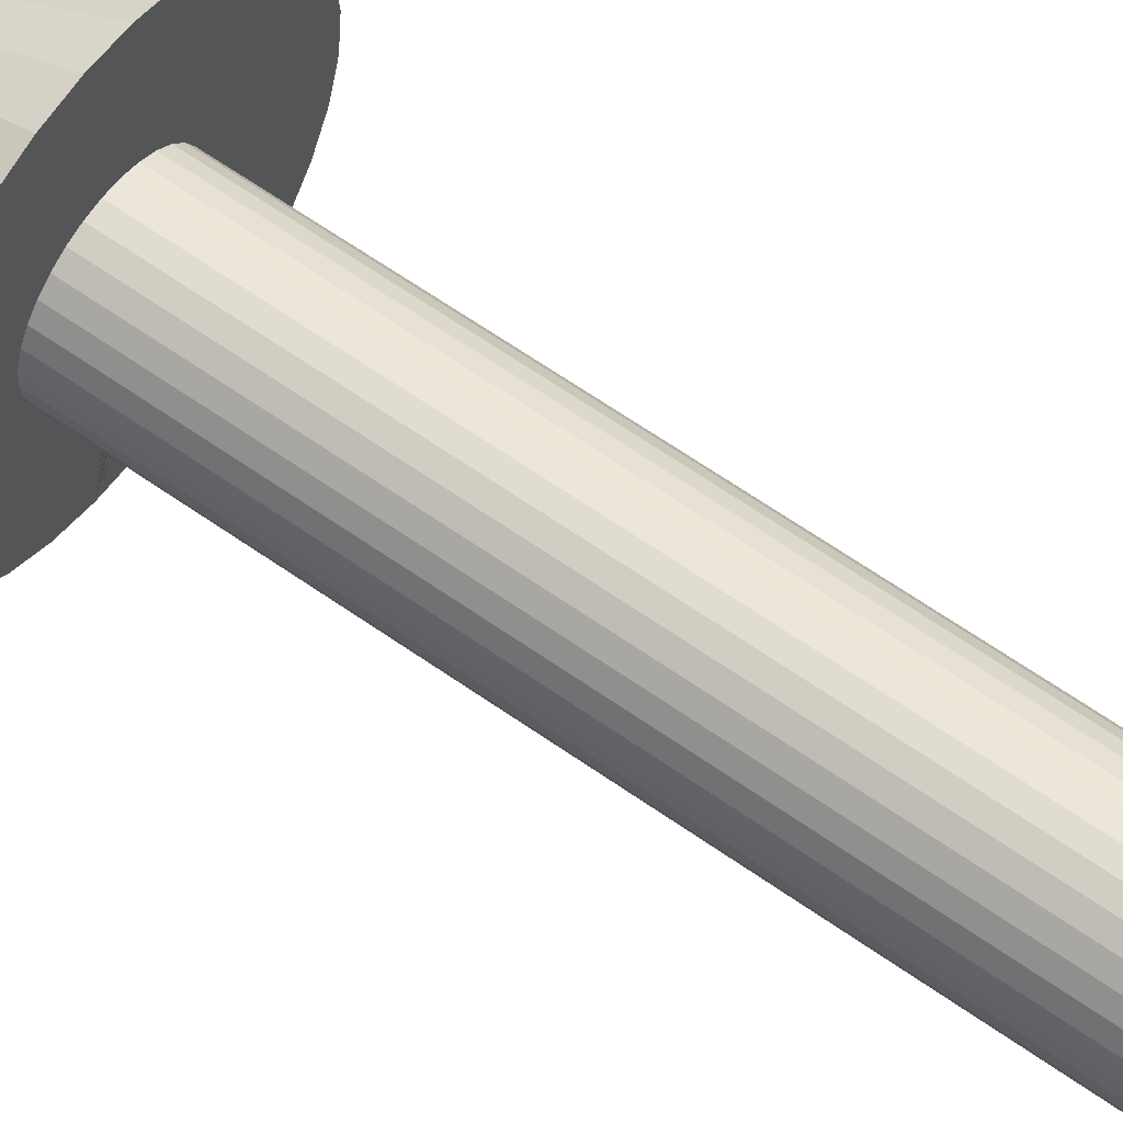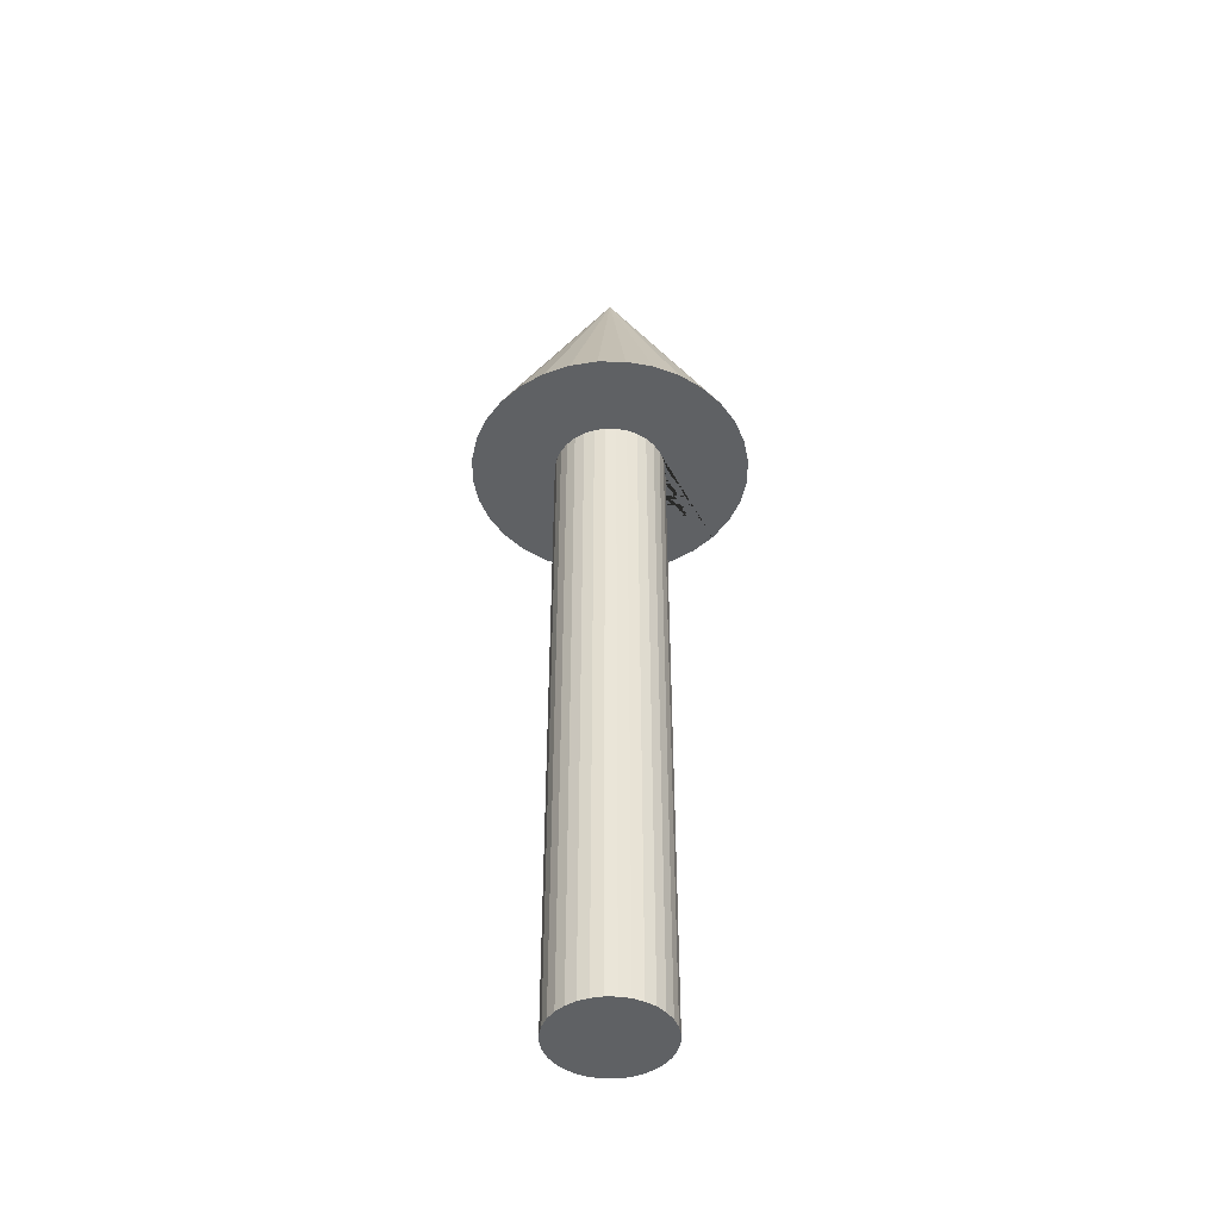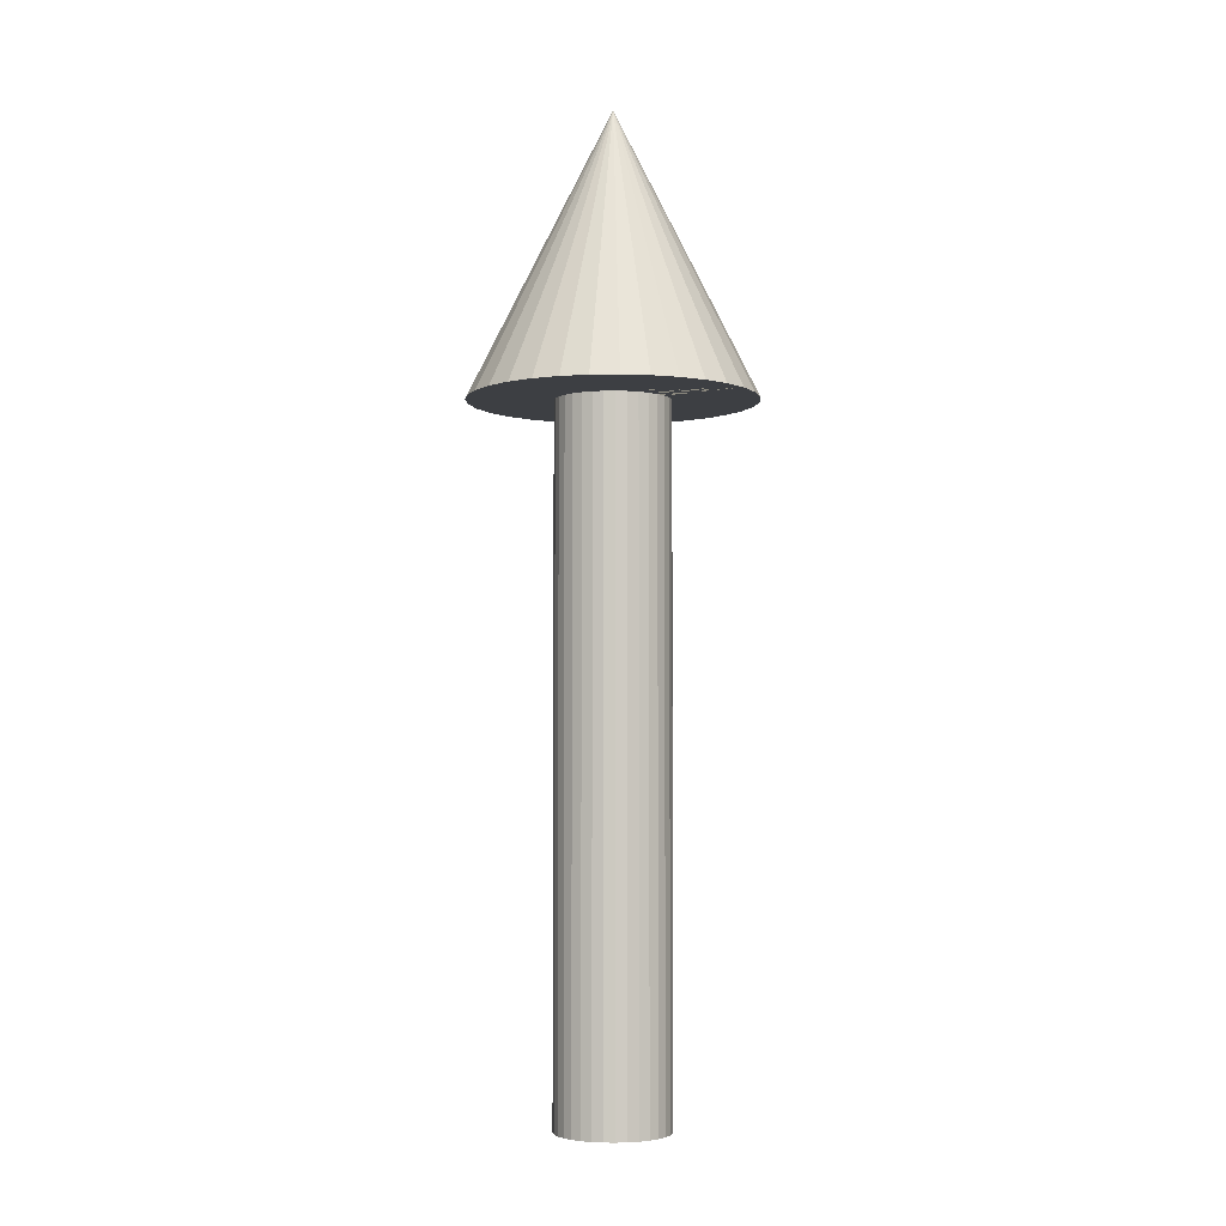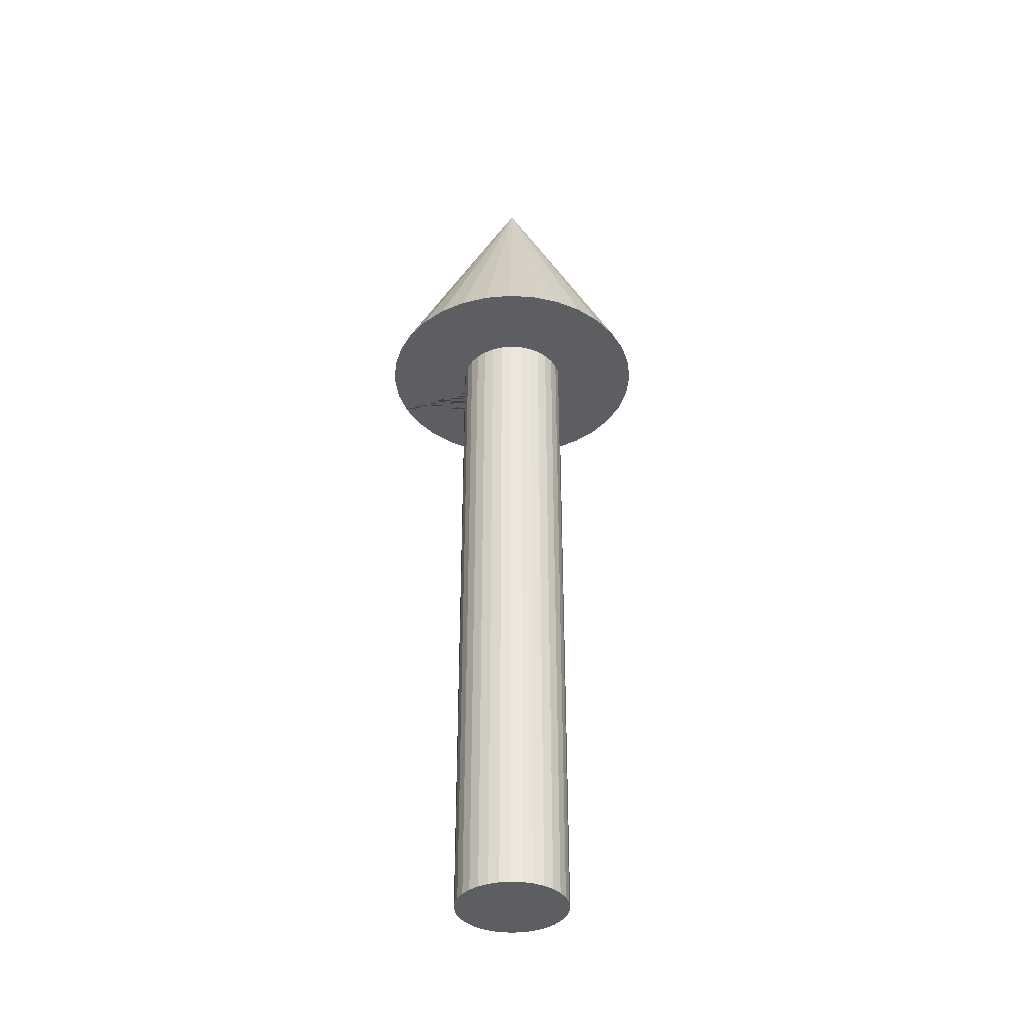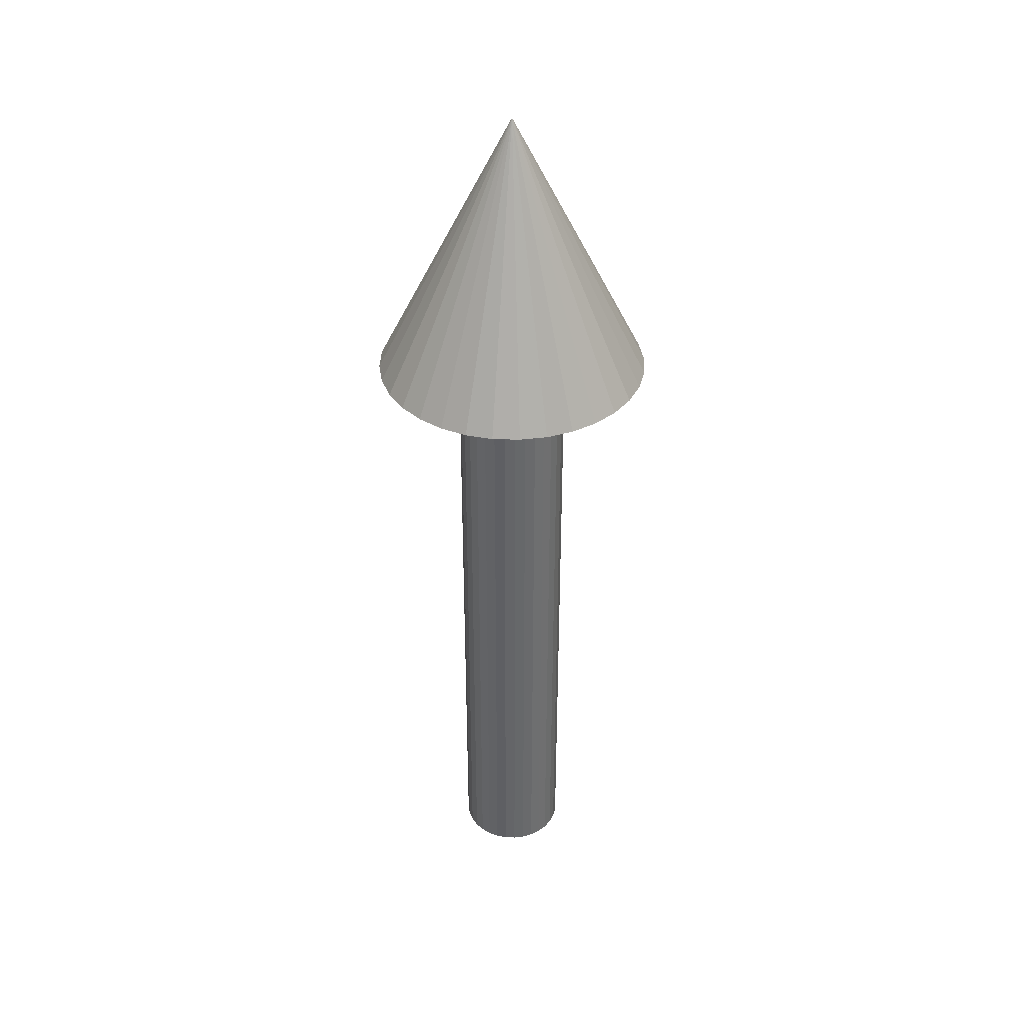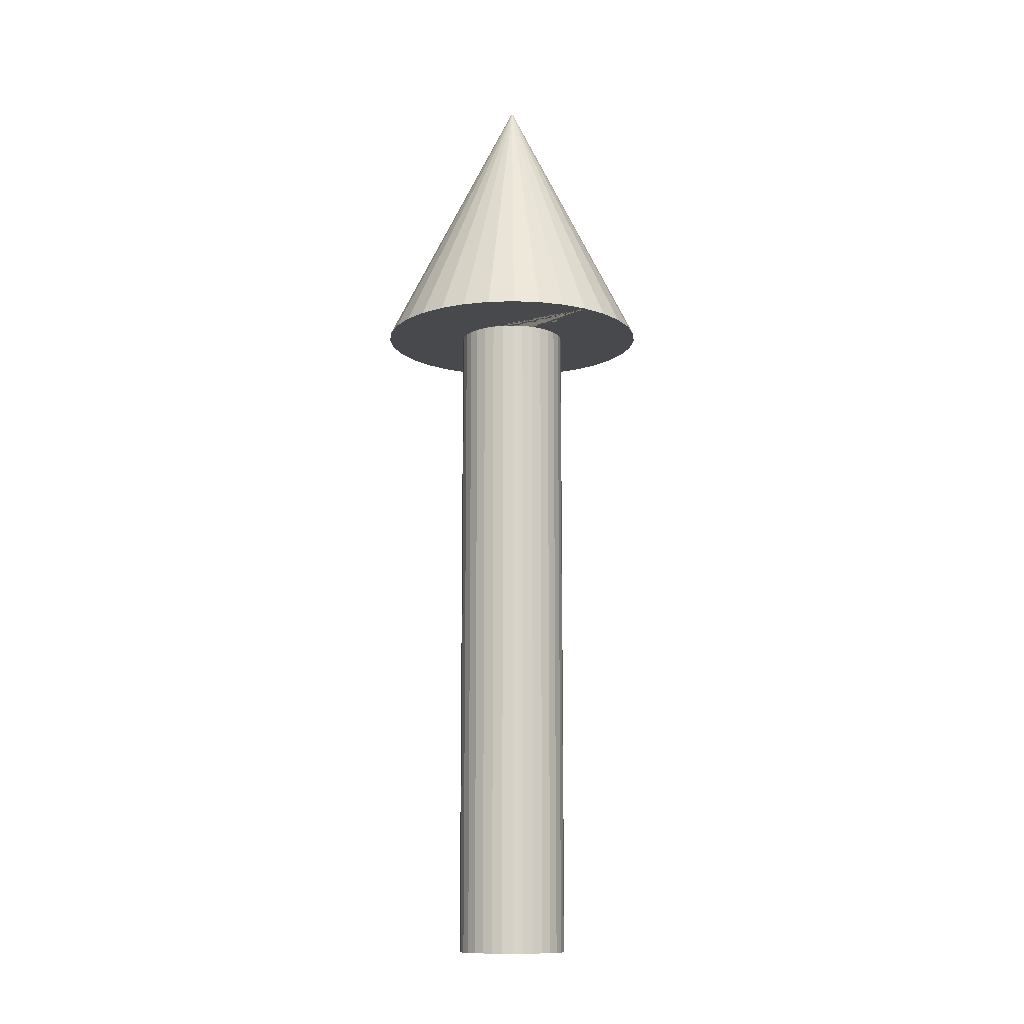
<metadata>
{"format":"obj","ext":"obj","renderer":"f3d","projection":"perspective","resolution":1024,"background":"white","views":[{"elev":63.3,"azim":-54.5,"up":"+Z"},{"elev":-45.8,"azim":61.2,"up":"+Y"},{"elev":-3.9,"azim":132.4,"up":"+Y"},{"elev":-37.8,"azim":-55.3,"up":"+Y"},{"elev":38.2,"azim":-48.2,"up":"+Y"},{"elev":-12.0,"azim":156.7,"up":"+Y"}]}
</metadata>
<code>
o Cylinder
v 0 -2.543 -0.4
v 0 2.335 -1
v 0.1951 2.335 -0.9808
v 0.07804 -2.543 -0.3923
v 0.3827 2.335 -0.9239
v 0.5556 2.335 -0.8315
v 0.1531 -2.543 -0.3696
v 0.7071 2.335 -0.7071
v 0.8315 2.335 -0.5556
v 0.2222 -2.543 -0.3326
v 0.9239 2.335 -0.3827
v 0.9808 2.335 -0.1951
v 0.2828 -2.543 -0.2828
v 1 2.335 0
v 0.9808 2.335 0.1951
v 0.9239 2.335 0.3827
v 0.3326 -2.543 -0.2222
v 0.8315 2.335 0.5556
v 0.7071 2.335 0.7071
v 0.3696 -2.543 -0.1531
v 0.5556 2.335 0.8315
v 0.3827 2.335 0.9239
v 0.3923 -2.543 -0.07804
v 0.1951 2.335 0.9808
v 0.4 -2.543 0
v 0 2.335 1
v -0.1951 2.335 0.9808
v 0.3923 -2.543 0.07804
v -0.3827 2.335 0.9239
v -0.5556 2.335 0.8315
v 0.3696 -2.543 0.1531
v -0.7071 2.335 0.7071
v -0.8315 2.335 0.5556
v 0.3326 -2.543 0.2222
v -0.9239 2.335 0.3827
v -0.9808 2.335 0.1951
v 0.2828 -2.543 0.2828
v -1 2.335 0
v -0.9808 2.335 -0.1951
v 0.2222 -2.543 0.3326
v -0.9239 2.335 -0.3827
v -0.8315 2.335 -0.5556
v 0.1531 -2.543 0.3696
v -0.7071 2.335 -0.7071
v -0.5556 2.335 -0.8315
v 0.07804 -2.543 0.3923
v -0.3827 2.335 -0.9239
v -0.1951 2.335 -0.9808
v 0 4.335 0
v 0 -2.543 0.4
v -0.07804 -2.543 0.3923
v -0.1531 -2.543 0.3696
v -0.2222 -2.543 0.3326
v -0.2828 -2.543 0.2828
v -0.3326 -2.543 0.2222
v -0.3696 -2.543 0.1531
v -0.3923 -2.543 0.07804
v -0.4 -2.543 0
v -0.3923 -2.543 -0.07804
v -0.3696 -2.543 -0.1531
v -0.3326 -2.543 -0.2222
v -0.2828 -2.543 -0.2828
v -0.2222 -2.543 -0.3326
v -0.1531 -2.543 -0.3696
v -0.07804 -2.543 -0.3923
v 0 2.335 -0.4
v 0.07804 2.335 -0.3923
v 0.1531 2.335 -0.3696
v 0.2222 2.335 -0.3326
v 0.2828 2.335 -0.2828
v 0.3326 2.335 -0.2222
v 0.3696 2.335 -0.1531
v 0.3923 2.335 -0.07804
v 0.4 2.335 0
v 0.3923 2.335 0.07804
v 0.3696 2.335 0.1531
v 0.3326 2.335 0.2222
v 0.2828 2.335 0.2828
v 0.2222 2.335 0.3326
v 0.1531 2.335 0.3696
v 0.07804 2.335 0.3923
v 0 2.335 0.4
v -0.07804 2.335 0.3923
v -0.1531 2.335 0.3696
v -0.2222 2.335 0.3326
v -0.2828 2.335 0.2828
v -0.3326 2.335 0.2222
v -0.3696 2.335 0.1531
v -0.3923 2.335 0.07804
v -0.4 2.335 0
v -0.3923 2.335 -0.07804
v -0.3696 2.335 -0.1531
v -0.3326 2.335 -0.2222
v -0.2828 2.335 -0.2828
v -0.2222 2.335 -0.3326
v -0.1531 2.335 -0.3696
v -0.07804 2.335 -0.3923
f 4 1 66 67
f 7 4 67 68
f 10 7 68 69
f 13 10 69 70
f 71 17 13 70
f 72 20 17 71
f 73 23 20 72
f 74 25 23 73
f 75 28 25 74
f 76 31 28 75
f 77 34 31 76
f 78 37 34 77
f 79 40 37 78
f 80 43 40 79
f 81 46 43 80
f 82 50 46 81
f 83 51 50 82
f 84 52 51 83
f 85 53 52 84
f 86 54 53 85
f 55 54 86 87
f 56 55 87 88
f 57 56 88 89
f 58 57 89 90
f 59 58 90 91
f 60 59 91 92
f 61 60 92 93
f 62 61 93 94
f 63 62 94 95
f 64 63 95 96
f 65 64 96 97
f 1 65 97 66
f 65 1 4 7 10 13 17 20 23 25 28 31 34 37 40 43 46 50 51 52 53 54 55 56 57 58 59 60 61 62 63 64
f 2 49 3
f 3 49 5
f 5 49 6
f 6 49 8
f 8 49 9
f 9 49 11
f 11 49 12
f 12 49 14
f 49 15 14
f 49 16 15
f 49 18 16
f 49 19 18
f 49 21 19
f 49 22 21
f 49 24 22
f 49 26 24
f 27 26 49
f 29 27 49
f 30 29 49
f 32 30 49
f 33 32 49
f 35 33 49
f 36 35 49
f 38 36 49
f 39 38 49
f 41 39 49
f 42 41 49
f 44 42 49
f 45 44 49
f 47 45 49
f 48 2 3 5 6 8 9 11 12 14 15 16 18 19 21 22 24 81 80 79 78 77 76 75 74 73 72 71 70 69 68 67 66 97
f 81 24 26 27 29 30 32 33 35 36 38 39 41 42 44 45 47 48 97 96 95 94 93 92 91 90 89 88 87 86 85 84 83 82
f 48 47 49
f 48 49 2

</code>
